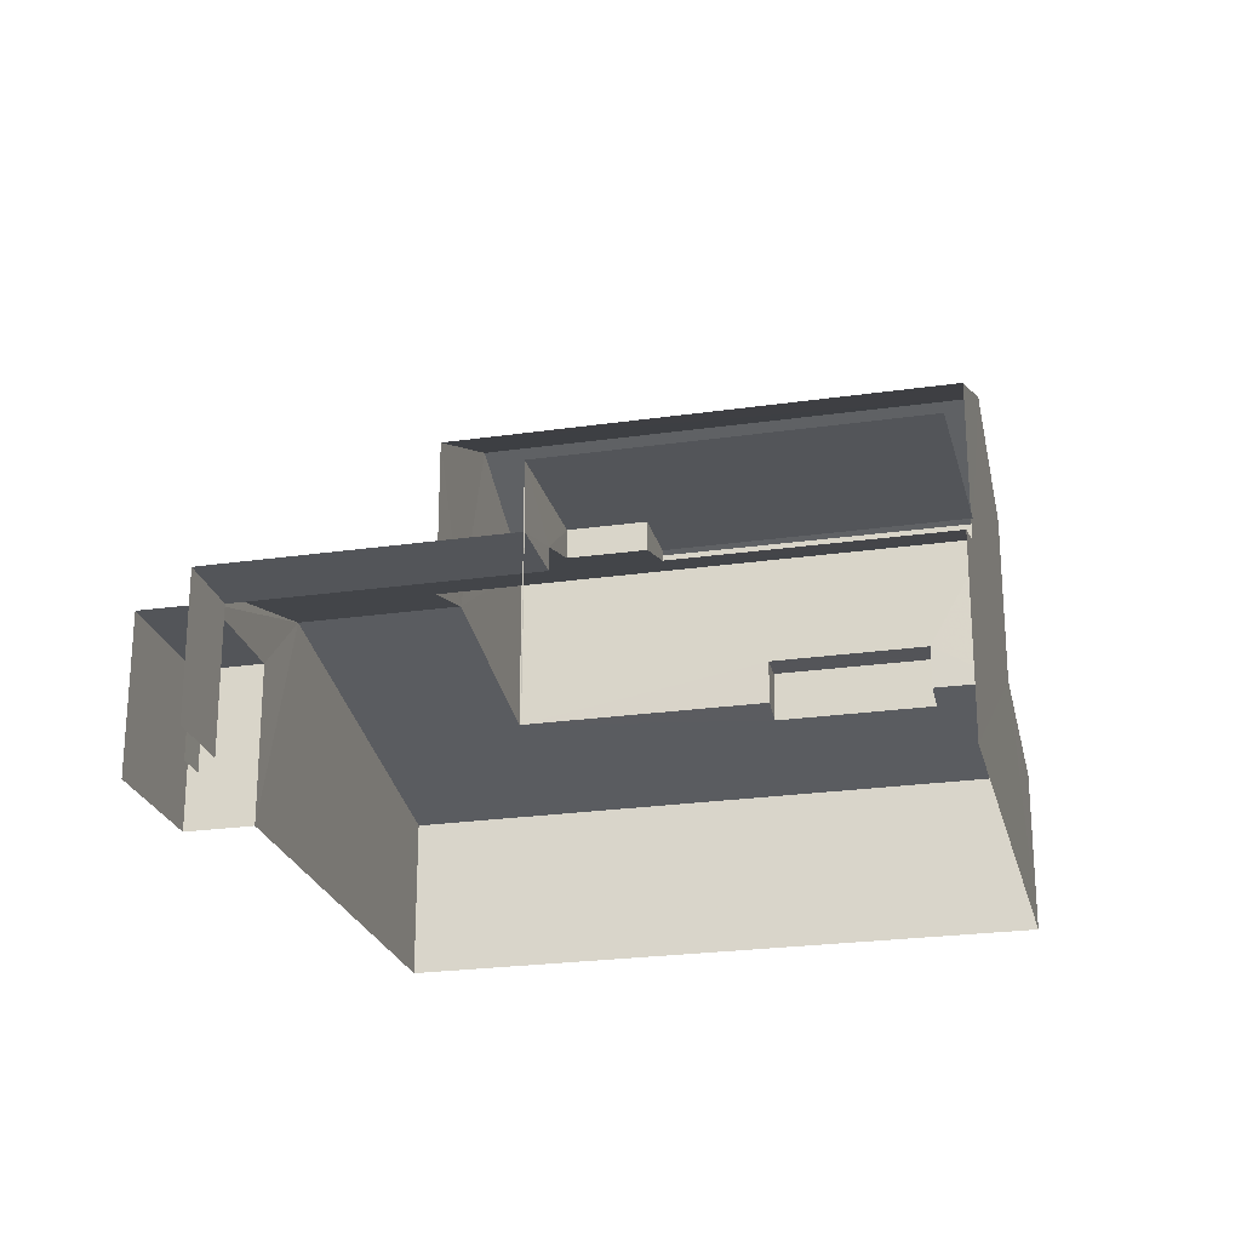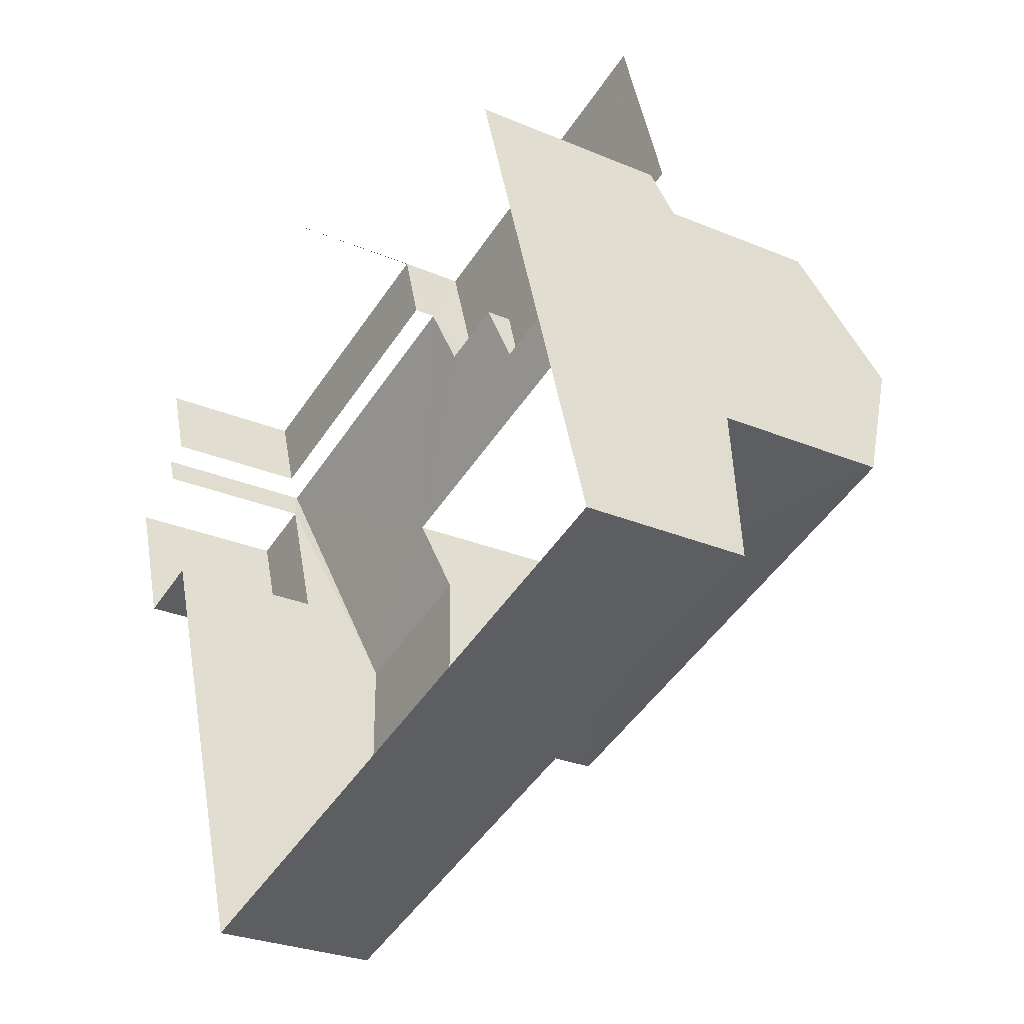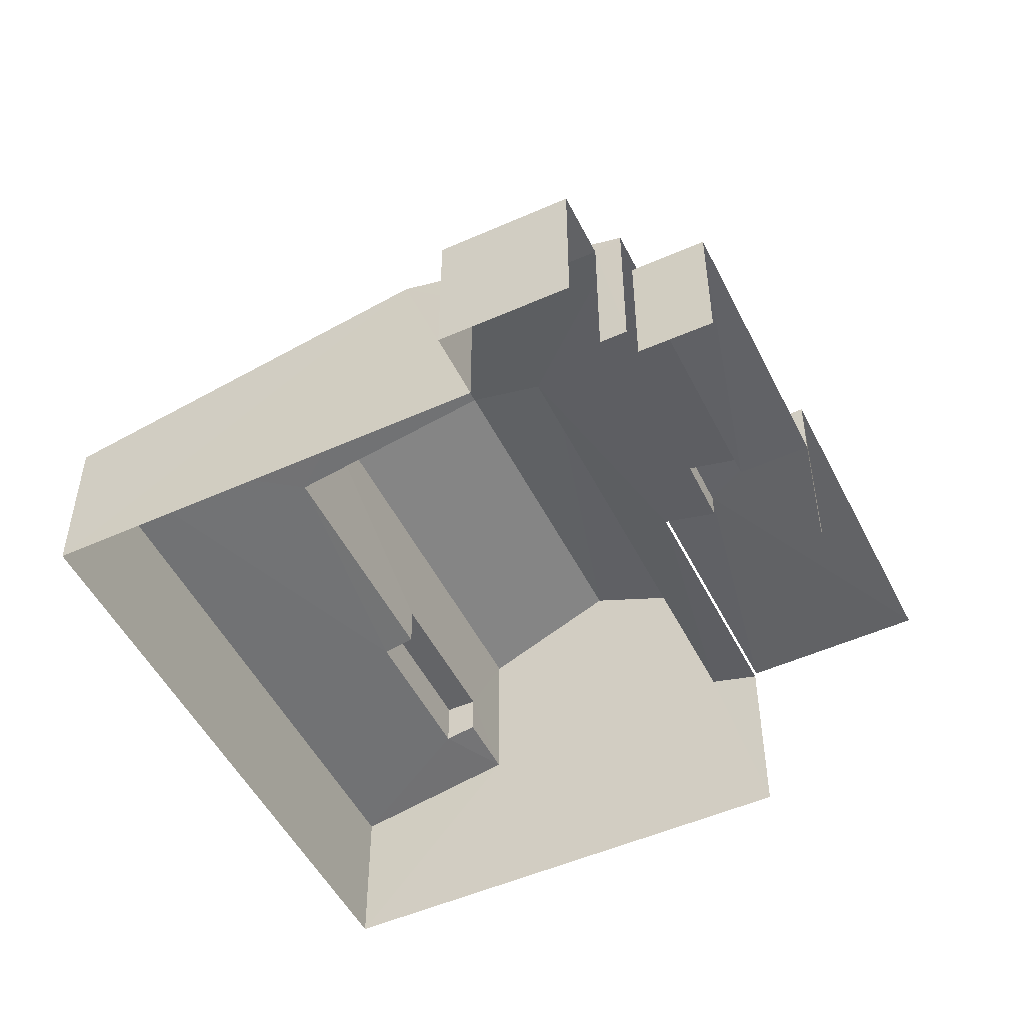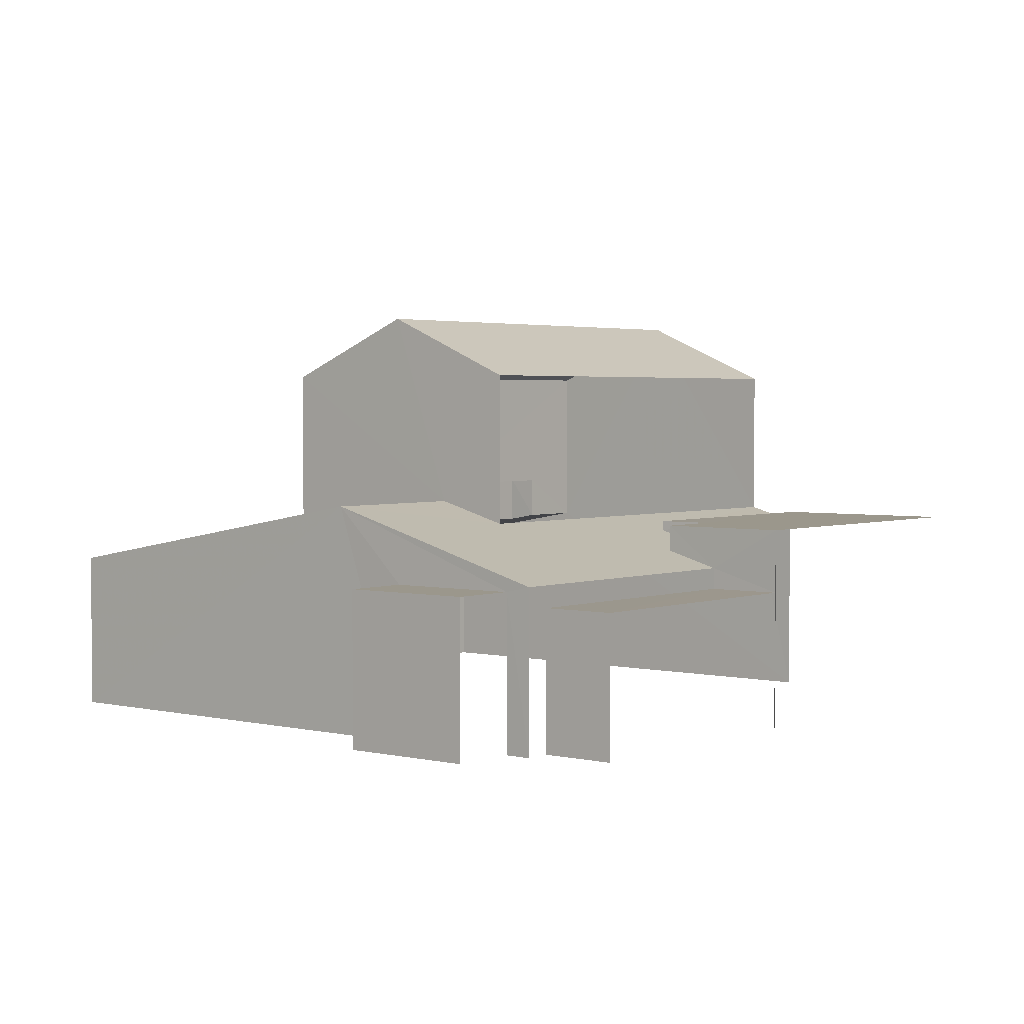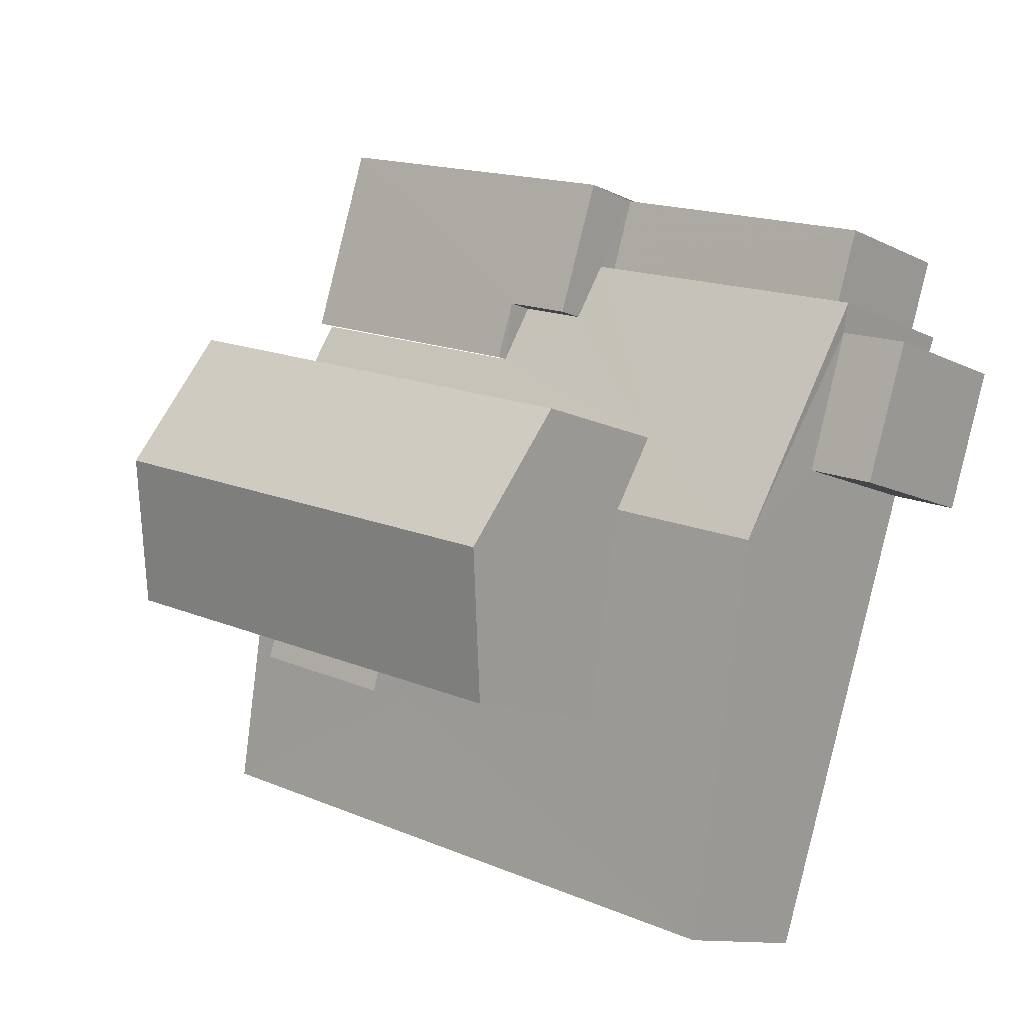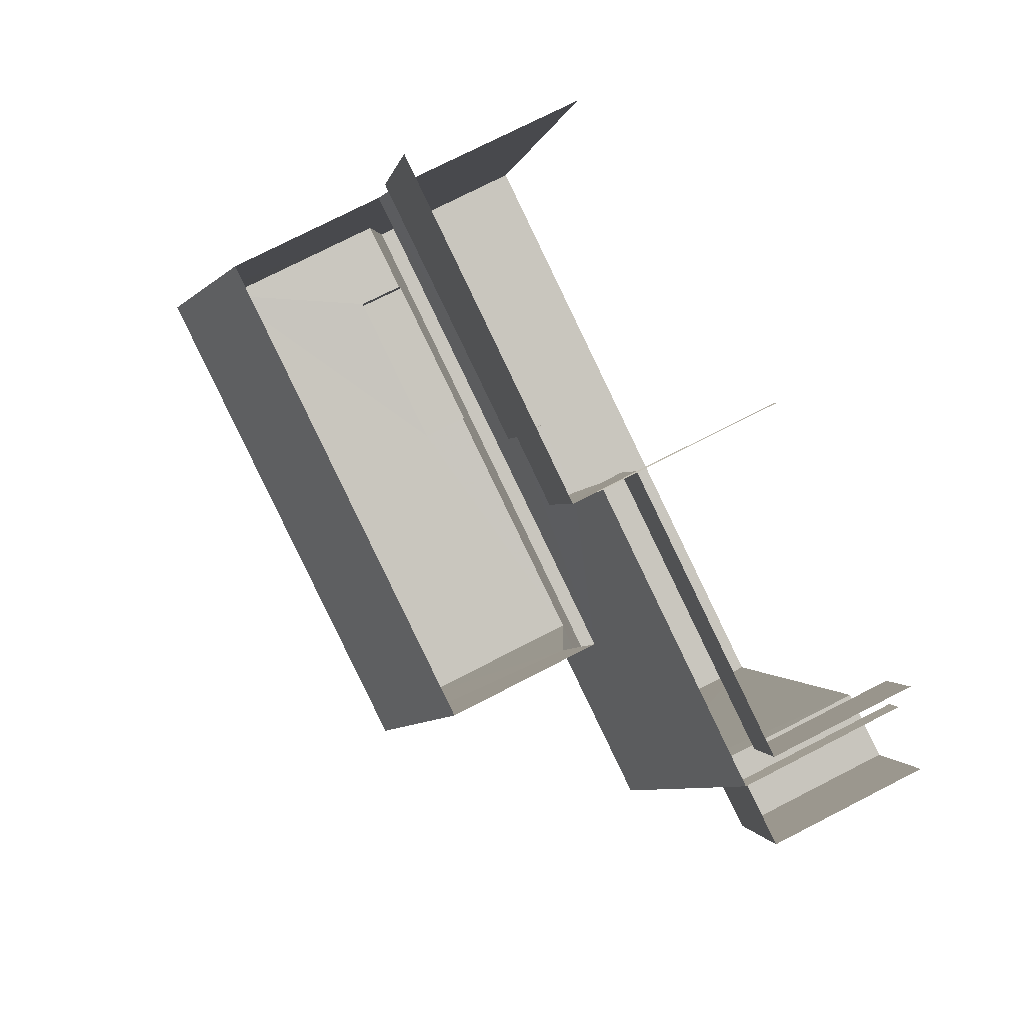
<metadata>
{"format":"obj","ext":"obj","renderer":"f3d","projection":"perspective","resolution":1024,"background":"white","views":[{"elev":-24.1,"azim":175.8,"up":"+Z"},{"elev":-27.1,"azim":-123.5,"up":"+Y"},{"elev":-50.7,"azim":98.4,"up":"+Z"},{"elev":2.8,"azim":111.4,"up":"+Z"},{"elev":-11.4,"azim":39.2,"up":"+Y"},{"elev":73.9,"azim":62.8,"up":"+Y"}]}
</metadata>
<code>
v -2.26e+05 -1.279e+05 11.93
v -2.26e+05 -1.279e+05 11.93
v -2.26e+05 -1.279e+05 11.93
v -2.26e+05 -1.279e+05 11.93
v -2.26e+05 -1.279e+05 11.93
v -2.26e+05 -1.279e+05 11.93
v -2.26e+05 -1.279e+05 11.93
v -2.26e+05 -1.278e+05 11.93
v -2.26e+05 -1.278e+05 11.93
v -2.26e+05 -1.278e+05 11.93
v -2.26e+05 -1.279e+05 11.93
v -2.26e+05 -1.279e+05 11.93
v -2.26e+05 -1.279e+05 11.93
v -2.26e+05 -1.279e+05 11.93
v -2.26e+05 -1.279e+05 15.96
v -2.26e+05 -1.279e+05 15.96
v -2.26e+05 -1.279e+05 15.96
v -2.26e+05 -1.279e+05 15.96
v -2.26e+05 -1.279e+05 14.58
v -2.26e+05 -1.279e+05 14.58
v -2.26e+05 -1.279e+05 14.58
v -2.26e+05 -1.279e+05 14.58
v -2.26e+05 -1.279e+05 15.85
v -2.26e+05 -1.279e+05 15.85
v -2.26e+05 -1.279e+05 15.49
v -2.26e+05 -1.279e+05 15.24
v -2.26e+05 -1.279e+05 15.49
v -2.26e+05 -1.279e+05 15.24
v -2.26e+05 -1.279e+05 14.68
v -2.26e+05 -1.279e+05 14.68
v -2.26e+05 -1.279e+05 14.96
v -2.26e+05 -1.279e+05 14.96
v -2.26e+05 -1.279e+05 14.31
v -2.26e+05 -1.279e+05 14.31
v -2.26e+05 -1.279e+05 14.31
v -2.26e+05 -1.278e+05 14.31
v -2.26e+05 -1.279e+05 18.11
v -2.26e+05 -1.279e+05 18.11
v -2.26e+05 -1.279e+05 19.16
v -2.26e+05 -1.279e+05 19.16
v -2.26e+05 -1.279e+05 15.41
v -2.26e+05 -1.278e+05 15.41
v -2.26e+05 -1.279e+05 15.41
v -2.26e+05 -1.279e+05 15.41
v -2.26e+05 -1.279e+05 15.41
v -2.26e+05 -1.278e+05 15.41
v -2.26e+05 -1.279e+05 18.11
v -2.26e+05 -1.279e+05 18.11
v -2.26e+05 -1.279e+05 14.68
v -2.26e+05 -1.279e+05 15.12
v -2.26e+05 -1.279e+05 15.22
v -2.26e+05 -1.279e+05 14.68
v -2.26e+05 -1.279e+05 15.12
v -2.26e+05 -1.279e+05 15.22
v -2.26e+05 -1.279e+05 15.22
v -2.26e+05 -1.279e+05 15.22
f 1 2 3
f 4 5 1
f 6 7 8
f 1 3 6
f 9 10 8
f 11 12 13
f 12 4 1
f 14 13 10
f 10 6 8
f 1 6 10
f 13 12 1
f 13 1 10
f 22 21 4
f 12 22 4
f 46 42 9
f 8 46 9
f 27 38 37
f 25 27 37
f 36 35 14
f 10 36 14
f 46 8 7
f 45 46 7
f 7 28 45
f 45 28 44
f 7 6 28
f 44 28 26
f 11 34 29
f 29 34 30
f 11 13 34
f 30 34 33
f 15 16 17
f 15 18 16
f 19 20 21
f 22 19 21
f 23 24 25
f 26 27 25
f 28 27 26
f 25 24 29
f 30 25 29
f 31 26 32
f 32 25 30
f 26 25 32
f 33 34 35
f 36 33 35
f 37 38 39
f 40 37 39
f 41 42 43
f 44 43 45
f 45 43 46
f 43 42 46
f 47 48 40
f 39 47 40
f 49 50 51
f 49 52 53
f 51 50 54
f 55 24 23
f 55 52 24
f 56 53 55
f 50 49 53
f 53 52 55
f 56 17 53
f 56 15 17
f 26 43 44
f 26 31 43
f 49 3 2
f 52 49 2
f 51 6 3
f 3 49 51
f 27 28 6
f 47 39 51
f 39 38 27
f 51 27 6
f 39 27 51
f 54 50 16
f 18 54 16
f 12 11 22
f 2 1 24
f 19 22 24
f 1 19 24
f 52 2 24
f 22 11 29
f 24 22 29
f 10 9 36
f 9 42 36
f 30 41 32
f 30 42 41
f 33 36 30
f 36 42 30
f 32 41 43
f 31 32 43
f 53 17 16
f 50 53 16
f 48 55 23
f 48 23 40
f 23 37 40
f 23 25 37
f 20 5 4
f 21 20 4
f 13 14 35
f 34 13 35
f 55 48 15
f 55 15 56
f 48 47 15
f 18 47 51
f 18 51 54
f 15 47 18
f 1 5 20
f 19 1 20

</code>
